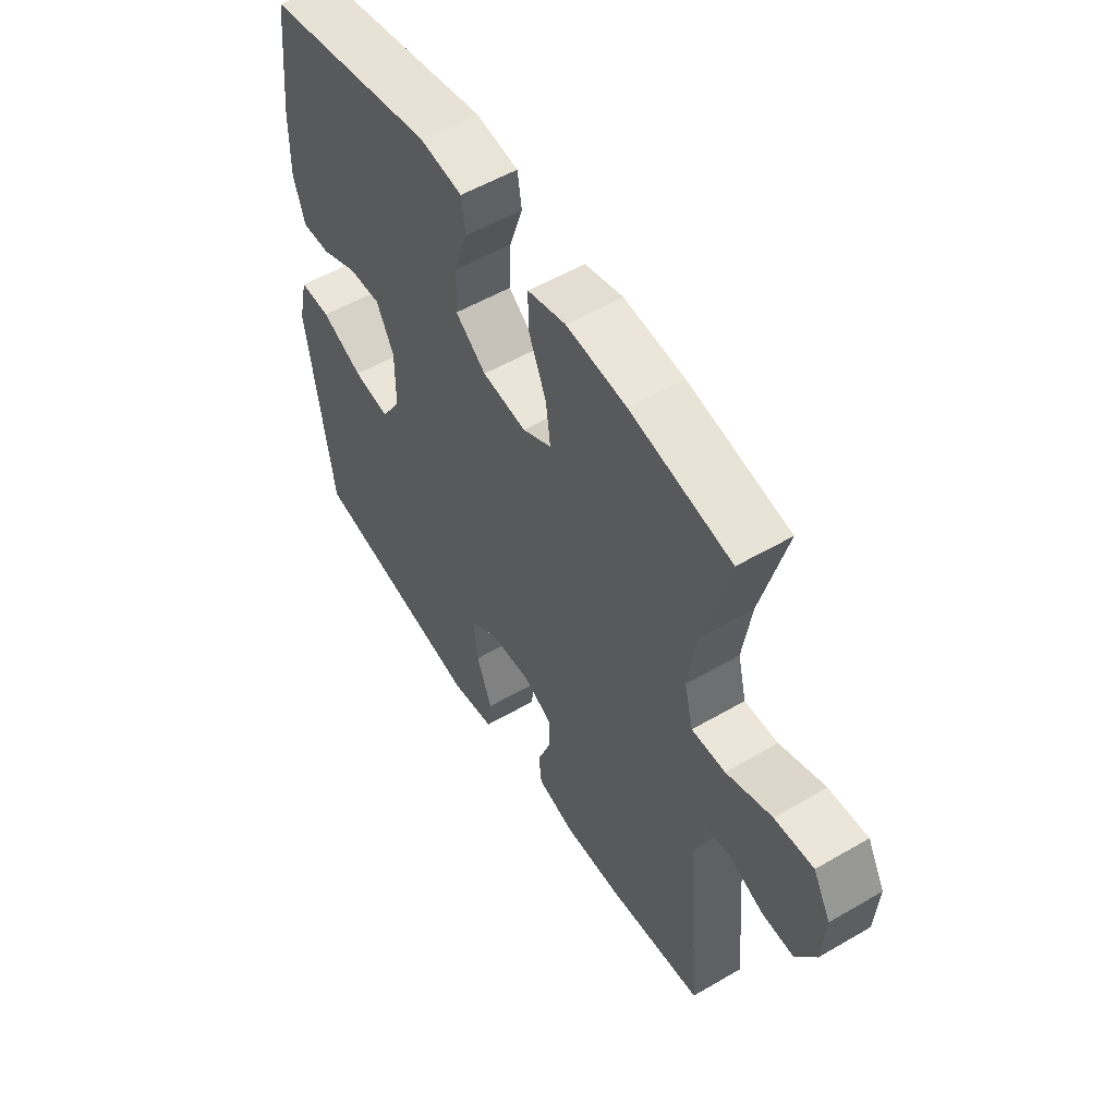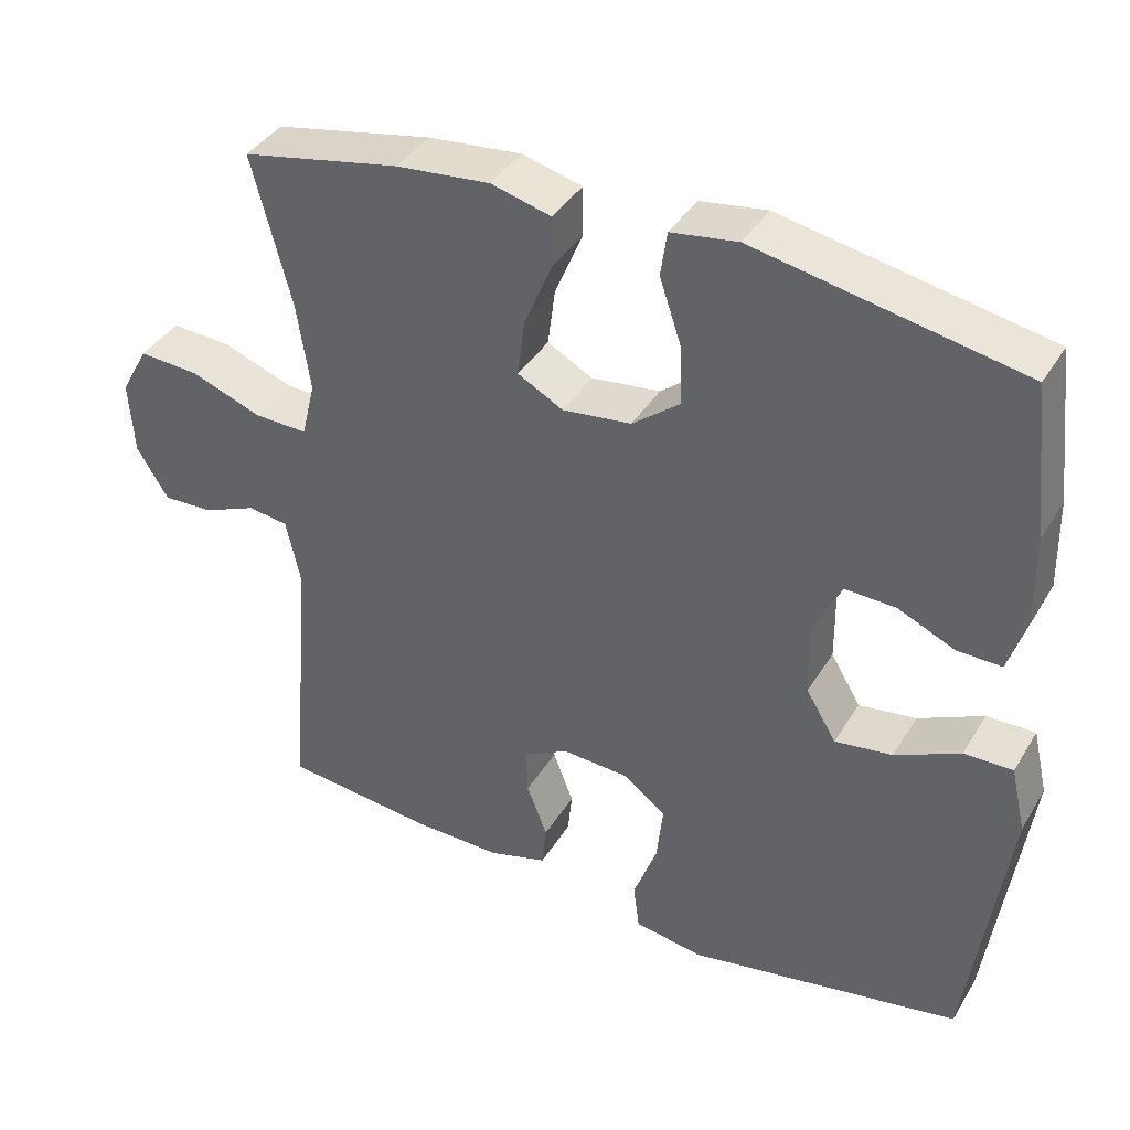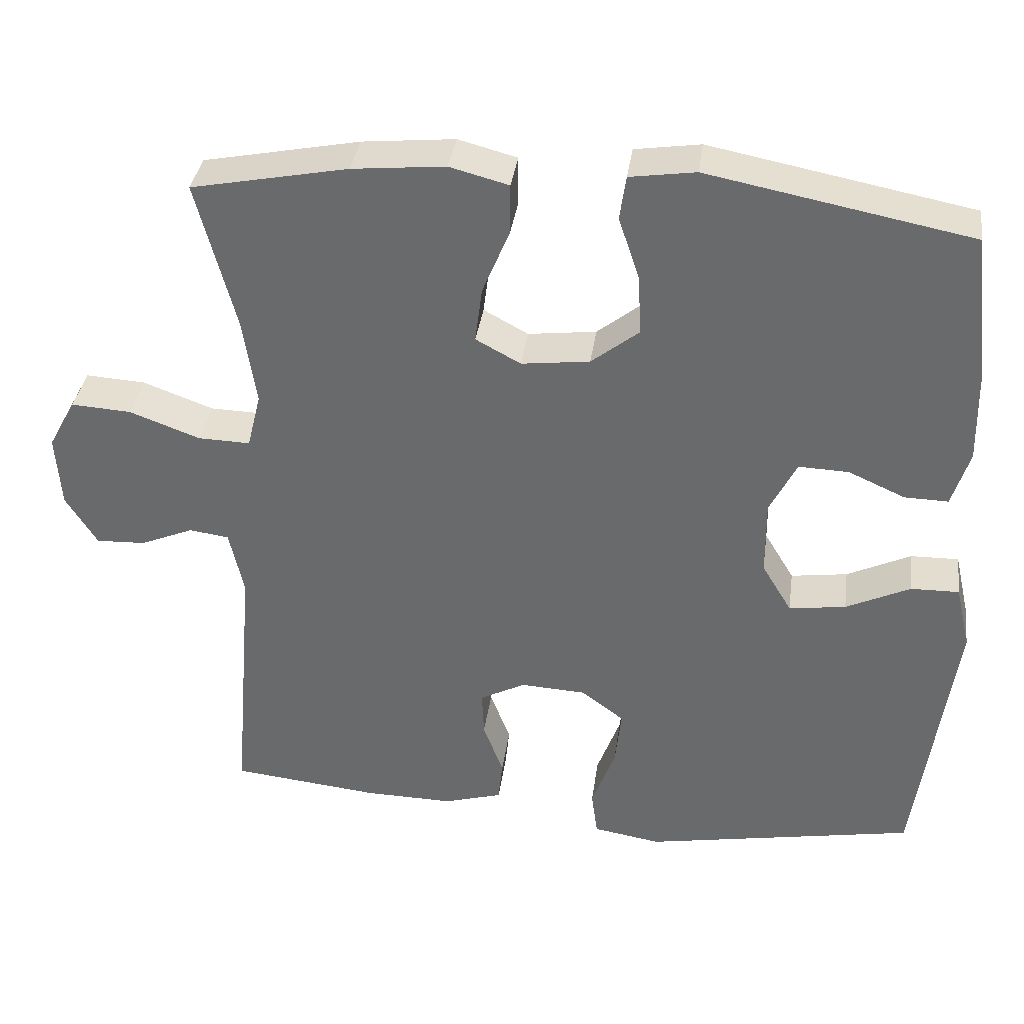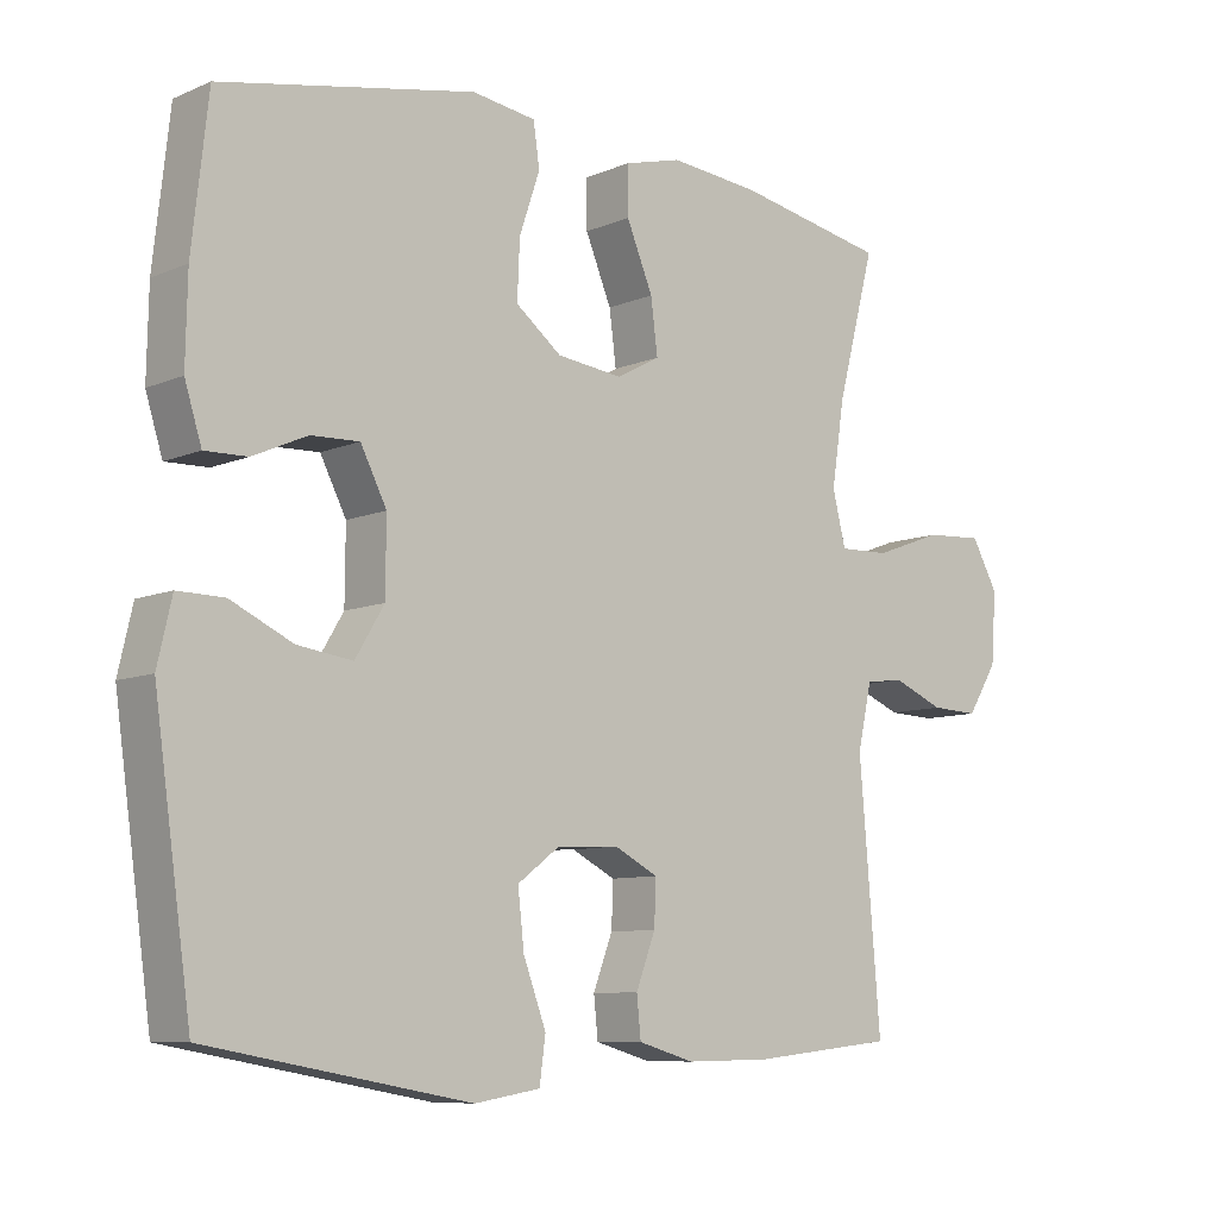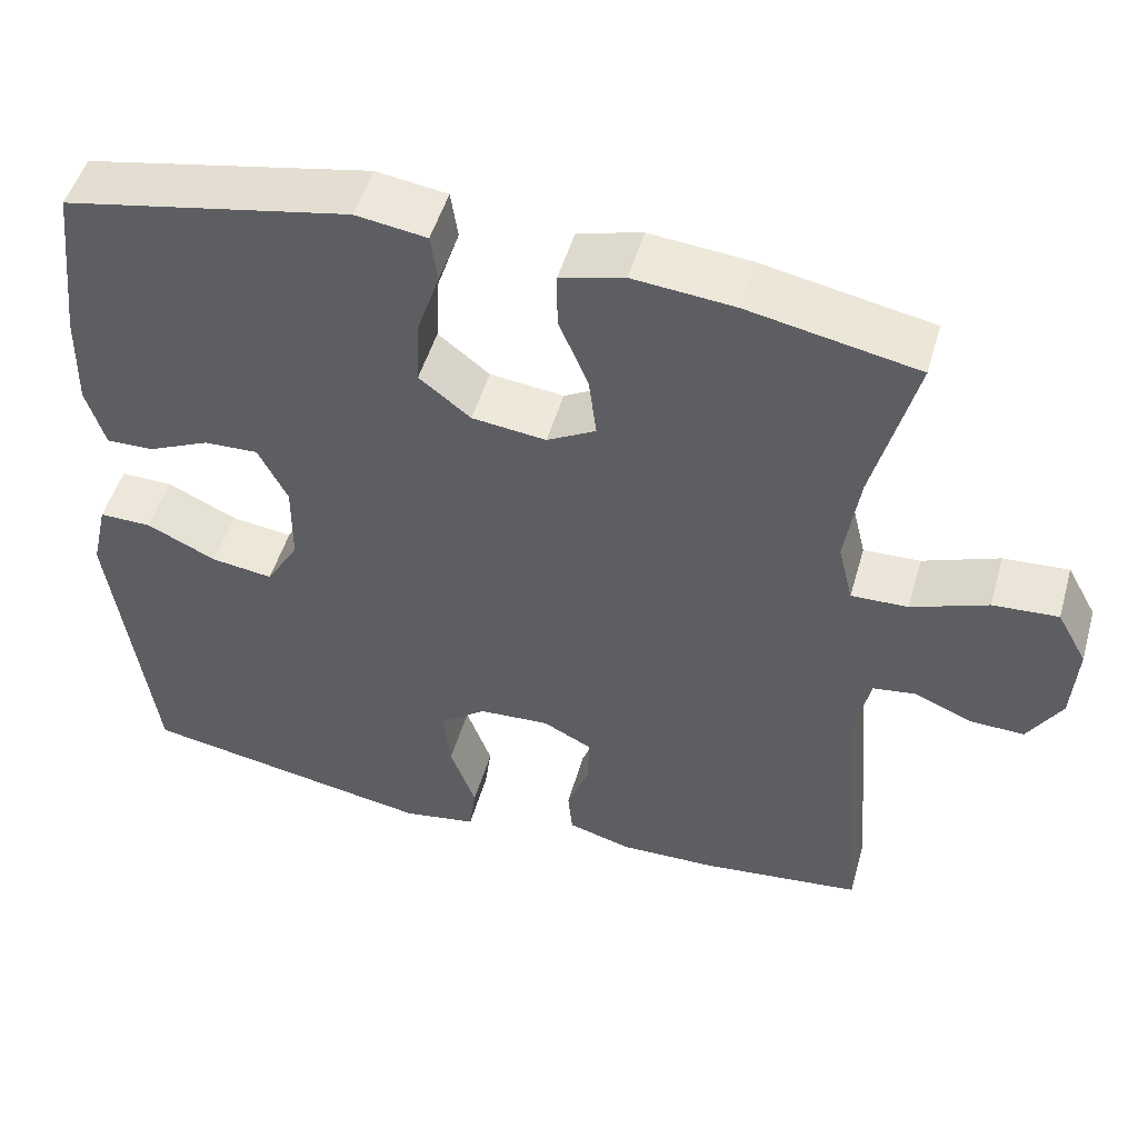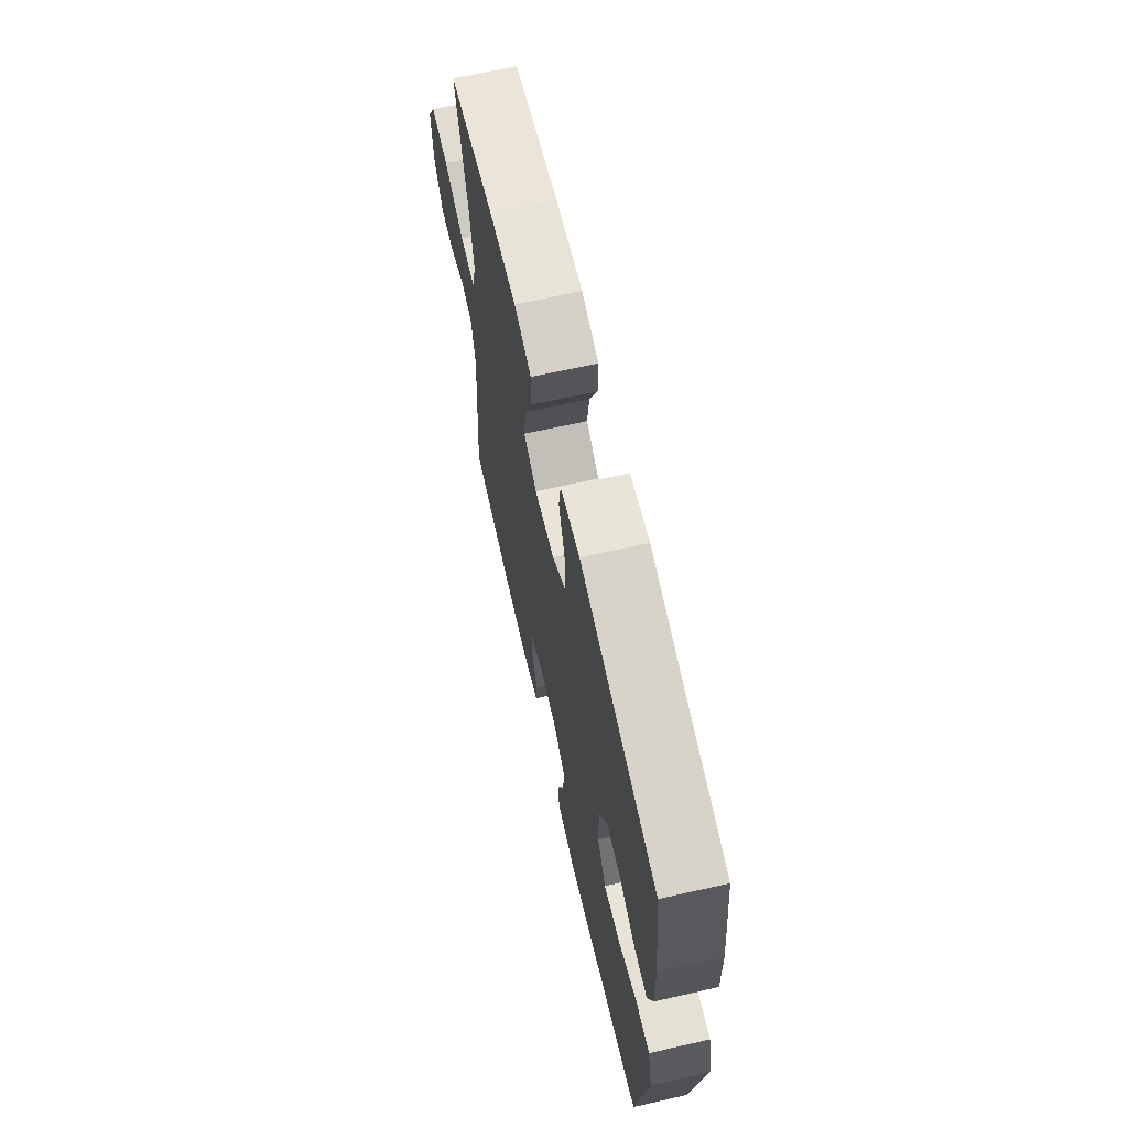
<metadata>
{"format":"obj","ext":"obj","renderer":"f3d","projection":"perspective","resolution":1024,"background":"white","views":[{"elev":54.3,"azim":58.3,"up":"+Z"},{"elev":38.9,"azim":-151.7,"up":"+Z"},{"elev":36.0,"azim":-172.2,"up":"+Z"},{"elev":-8.6,"azim":-41.2,"up":"+Z"},{"elev":49.6,"azim":15.8,"up":"+Z"},{"elev":66.5,"azim":-102.8,"up":"+Z"}]}
</metadata>
<code>
o path2844
v 0.4509 0.0375 -0.1467
v 0.4704 0.0375 -0.05826
v 0.5238 0.0375 -0.05107
v 0.5951 0.0375 -0.08093
v 0.6618 0.0375 -0.08366
v 0.7039 0.0375 -0.01598
v 0.7108 0.0375 0.08182
v 0.674 0.0375 0.1485
v 0.5932 0.0375 0.1436
v 0.4986 0.0375 0.1089
v 0.4285 0.0375 0.1069
v 0.4102 0.0375 0.1812
v 0.4281 0.0375 0.2992
v 0.4805 0.0375 0.4984
v 0.2702 0.0375 0.54
v 0.1453 0.0375 0.5521
v 0.06581 0.0375 0.5313
v 0.06628 0.0375 0.4641
v 0.1029 0.0375 0.3758
v 0.1125 0.0375 0.3013
v 0.05207 0.0375 0.2687
v -0.03956 0.0375 0.2798
v -0.1032 0.0375 0.3299
v -0.09977 0.0375 0.41
v -0.0713 0.0375 0.4945
v -0.07994 0.0375 0.5537
v -0.1683 0.0375 0.5667
v -0.5214 0.0375 0.4984
v -0.544 0.0375 0.2964
v -0.5464 0.0375 0.1767
v -0.5229 0.0375 0.1011
v -0.4639 0.0375 0.1025
v -0.3881 0.0375 0.1363
v -0.3211 0.0375 0.1387
v -0.2849 0.0375 0.06729
v -0.2855 0.0375 -0.0343
v -0.3256 0.0375 -0.101
v -0.4019 0.0375 -0.09027
v -0.4882 0.0375 -0.04943
v -0.5528 0.0375 -0.04835
v -0.5728 0.0375 -0.1353
v -0.5214 0.0375 -0.5033
v -0.1568 0.0375 -0.5693
v -0.06574 0.0375 -0.5545
v -0.05747 0.0375 -0.493
v -0.08905 0.0375 -0.4077
v -0.09762 0.0375 -0.3303
v -0.04013 0.0375 -0.2874
v 0.04716 0.0375 -0.2826
v 0.1081 0.0375 -0.314
v 0.1057 0.0375 -0.3761
v 0.07851 0.0375 -0.4477
v 0.08428 0.0375 -0.5038
v 0.1627 0.0375 -0.5264
v 0.2819 0.0375 -0.5244
v 0.4805 0.0375 -0.5033
v 0.4509 -0.0375 -0.1467
v 0.4704 -0.0375 -0.05826
v 0.5238 -0.0375 -0.05107
v 0.5951 -0.0375 -0.08093
v 0.6618 -0.0375 -0.08366
v 0.7039 -0.0375 -0.01598
v 0.7108 -0.0375 0.08182
v 0.674 -0.0375 0.1485
v 0.5932 -0.0375 0.1436
v 0.4986 -0.0375 0.1089
v 0.4285 -0.0375 0.1069
v 0.4102 -0.0375 0.1812
v 0.4281 -0.0375 0.2992
v 0.4805 -0.0375 0.4984
v 0.2702 -0.0375 0.54
v 0.1453 -0.0375 0.5521
v 0.06581 -0.0375 0.5313
v 0.06628 -0.0375 0.4641
v 0.1029 -0.0375 0.3758
v 0.1125 -0.0375 0.3013
v 0.05207 -0.0375 0.2687
v -0.03956 -0.0375 0.2798
v -0.1032 -0.0375 0.3299
v -0.09977 -0.0375 0.41
v -0.0713 -0.0375 0.4945
v -0.07994 -0.0375 0.5537
v -0.1683 -0.0375 0.5667
v -0.5214 -0.0375 0.4984
v -0.544 -0.0375 0.2964
v -0.5464 -0.0375 0.1767
v -0.5229 -0.0375 0.1011
v -0.4639 -0.0375 0.1025
v -0.3881 -0.0375 0.1363
v -0.3211 -0.0375 0.1387
v -0.2849 -0.0375 0.06729
v -0.2855 -0.0375 -0.0343
v -0.3256 -0.0375 -0.101
v -0.4019 -0.0375 -0.09027
v -0.4882 -0.0375 -0.04943
v -0.5528 -0.0375 -0.04835
v -0.5728 -0.0375 -0.1353
v -0.5214 -0.0375 -0.5033
v -0.1568 -0.0375 -0.5693
v -0.06574 -0.0375 -0.5545
v -0.05747 -0.0375 -0.493
v -0.08905 -0.0375 -0.4077
v -0.09762 -0.0375 -0.3303
v -0.04013 -0.0375 -0.2874
v 0.04716 -0.0375 -0.2826
v 0.1081 -0.0375 -0.314
v 0.1057 -0.0375 -0.3761
v 0.07851 -0.0375 -0.4477
v 0.08428 -0.0375 -0.5038
v 0.1627 -0.0375 -0.5264
v 0.2819 -0.0375 -0.5244
v 0.4805 -0.0375 -0.5033
v -0.07994 0.0375 0.5537
v -0.07994 0.0375 0.5537
v -0.1683 0.0375 0.5667
v -0.0713 0.0375 0.4945
v 0.2702 0.0375 0.54
v 0.1453 0.0375 0.5521
v 0.06581 0.0375 0.5313
v 0.06581 0.0375 0.5313
v 0.06628 0.0375 0.4641
v 0.4805 0.0375 0.4984
v 0.4805 0.0375 0.4984
v -0.5214 0.0375 0.4984
v -0.5214 0.0375 0.4984
v -0.09977 0.0375 0.41
v 0.1029 0.0375 0.3758
v -0.1032 0.0375 0.3299
v 0.4281 0.0375 0.2992
v -0.544 0.0375 0.2964
v 0.1125 0.0375 0.3013
v 0.1125 0.0375 0.3013
v -0.03956 0.0375 0.2798
v 0.05207 0.0375 0.2687
v 0.4102 0.0375 0.1812
v -0.5464 0.0375 0.1767
v 0.4285 0.0375 0.1069
v 0.4285 0.0375 0.1069
v -0.3881 0.0375 0.1363
v -0.3211 0.0375 0.1387
v -0.3211 0.0375 0.1387
v -0.5229 0.0375 0.1011
v -0.5229 0.0375 0.1011
v 0.7108 0.0375 0.08182
v 0.674 0.0375 0.1485
v 0.674 0.0375 0.1485
v 0.5932 0.0375 0.1436
v 0.4986 0.0375 0.1089
v -0.2849 0.0375 0.06729
v -0.4639 0.0375 0.1025
v 0.7039 0.0375 -0.01598
v -0.2855 0.0375 -0.0343
v 0.6618 0.0375 -0.08366
v 0.6618 0.0375 -0.08366
v -0.3256 0.0375 -0.101
v -0.3256 0.0375 -0.101
v -0.4882 0.0375 -0.04943
v -0.5528 0.0375 -0.04835
v -0.5528 0.0375 -0.04835
v -0.5728 0.0375 -0.1353
v -0.4019 0.0375 -0.09027
v 0.5951 0.0375 -0.08093
v 0.5238 0.0375 -0.05107
v 0.4704 0.0375 -0.05826
v 0.4704 0.0375 -0.05826
v 0.4509 0.0375 -0.1467
v -0.04013 0.0375 -0.2874
v 0.04716 0.0375 -0.2826
v 0.1081 0.0375 -0.314
v 0.1081 0.0375 -0.314
v -0.09762 0.0375 -0.3303
v 0.1057 0.0375 -0.3761
v -0.08905 0.0375 -0.4077
v 0.07851 0.0375 -0.4477
v -0.05747 0.0375 -0.493
v 0.08428 0.0375 -0.5038
v 0.08428 0.0375 -0.5038
v -0.5214 0.0375 -0.5033
v -0.5214 0.0375 -0.5033
v 0.4805 0.0375 -0.5033
v 0.4805 0.0375 -0.5033
v -0.06574 0.0375 -0.5545
v -0.06574 0.0375 -0.5545
v 0.1627 0.0375 -0.5264
v 0.2819 0.0375 -0.5244
v -0.1568 0.0375 -0.5693
v -0.07994 -0.0375 0.5537
v -0.07994 -0.0375 0.5537
v -0.1683 -0.0375 0.5667
v -0.0713 -0.0375 0.4945
v 0.2702 -0.0375 0.54
v 0.1453 -0.0375 0.5521
v 0.06581 -0.0375 0.5313
v 0.06581 -0.0375 0.5313
v 0.06628 -0.0375 0.4641
v 0.4805 -0.0375 0.4984
v 0.4805 -0.0375 0.4984
v -0.5214 -0.0375 0.4984
v -0.5214 -0.0375 0.4984
v -0.09977 -0.0375 0.41
v 0.1029 -0.0375 0.3758
v -0.1032 -0.0375 0.3299
v 0.4281 -0.0375 0.2992
v -0.544 -0.0375 0.2964
v 0.1125 -0.0375 0.3013
v 0.1125 -0.0375 0.3013
v -0.03956 -0.0375 0.2798
v 0.05207 -0.0375 0.2687
v 0.4102 -0.0375 0.1812
v -0.5464 -0.0375 0.1767
v 0.4285 -0.0375 0.1069
v 0.4285 -0.0375 0.1069
v -0.3881 -0.0375 0.1363
v -0.3211 -0.0375 0.1387
v -0.3211 -0.0375 0.1387
v -0.5229 -0.0375 0.1011
v -0.5229 -0.0375 0.1011
v 0.7108 -0.0375 0.08182
v 0.674 -0.0375 0.1485
v 0.674 -0.0375 0.1485
v 0.5932 -0.0375 0.1436
v 0.4986 -0.0375 0.1089
v -0.2849 -0.0375 0.06729
v -0.4639 -0.0375 0.1025
v 0.7039 -0.0375 -0.01598
v -0.2855 -0.0375 -0.0343
v 0.6618 -0.0375 -0.08366
v 0.6618 -0.0375 -0.08366
v -0.3256 -0.0375 -0.101
v -0.3256 -0.0375 -0.101
v -0.4882 -0.0375 -0.04943
v -0.5528 -0.0375 -0.04835
v -0.5528 -0.0375 -0.04835
v -0.5728 -0.0375 -0.1353
v -0.4019 -0.0375 -0.09027
v 0.5951 -0.0375 -0.08093
v 0.5238 -0.0375 -0.05107
v 0.4704 -0.0375 -0.05826
v 0.4704 -0.0375 -0.05826
v 0.4509 -0.0375 -0.1467
v -0.04013 -0.0375 -0.2874
v 0.04716 -0.0375 -0.2826
v 0.1081 -0.0375 -0.314
v 0.1081 -0.0375 -0.314
v -0.09762 -0.0375 -0.3303
v 0.1057 -0.0375 -0.3761
v -0.08905 -0.0375 -0.4077
v 0.07851 -0.0375 -0.4477
v -0.05747 -0.0375 -0.493
v 0.08428 -0.0375 -0.5038
v 0.08428 -0.0375 -0.5038
v -0.5214 -0.0375 -0.5033
v -0.5214 -0.0375 -0.5033
v 0.4805 -0.0375 -0.5033
v 0.4805 -0.0375 -0.5033
v -0.06574 -0.0375 -0.5545
v -0.06574 -0.0375 -0.5545
v 0.1627 -0.0375 -0.5264
v 0.2819 -0.0375 -0.5244
v -0.1568 -0.0375 -0.5693
f 234 231 232
f 192 201 191
f 243 246 259
f 222 237 221
f 227 225 236
f 193 195 192
f 211 208 242
f 207 214 223
f 202 198 204
f 245 252 247
f 214 204 213
f 240 242 243
f 237 222 238
f 209 205 211
f 202 204 214
f 245 229 252
f 219 221 218
f 252 235 234
f 229 241 226
f 258 248 250
f 201 192 195
f 202 214 207
f 210 213 204
f 208 207 223
f 240 259 254
f 200 198 202
f 213 210 224
f 226 208 223
f 247 252 260
f 225 221 236
f 238 211 242
f 198 200 189
f 211 238 222
f 218 221 225
f 191 201 203
f 234 235 231
f 240 243 259
f 241 229 245
f 252 229 235
f 246 248 258
f 203 205 209
f 187 189 190
f 249 260 256
f 236 221 237
f 191 203 196
f 242 226 241
f 208 226 242
f 205 203 201
f 247 260 249
f 238 242 240
f 224 210 216
f 190 189 200
f 259 246 258
f 211 205 208
f 114 27 83 188
f 25 26 82 81
f 15 16 72 71
f 16 120 194 72
f 17 18 74 73
f 123 15 71 197
f 27 125 199 83
f 24 25 81 80
f 18 19 75 74
f 23 24 80 79
f 13 14 70 69
f 28 29 85 84
f 19 132 206 75
f 22 23 79 78
f 20 21 77 76
f 12 13 69 68
f 29 30 86 85
f 21 22 78 77
f 138 12 68 212
f 33 141 215 89
f 30 143 217 86
f 7 146 220 63
f 8 9 65 64
f 9 10 66 65
f 34 35 91 90
f 32 33 89 88
f 31 32 88 87
f 10 11 67 66
f 6 7 63 62
f 35 36 92 91
f 154 6 62 228
f 36 156 230 92
f 39 159 233 95
f 40 41 97 96
f 38 39 95 94
f 4 5 61 60
f 3 4 60 59
f 165 3 59 239
f 1 2 58 57
f 37 38 94 93
f 48 49 105 104
f 49 170 244 105
f 47 48 104 103
f 50 51 107 106
f 46 47 103 102
f 51 52 108 107
f 45 46 102 101
f 52 177 251 108
f 41 179 253 97
f 181 1 57 255
f 183 45 101 257
f 53 54 110 109
f 55 56 112 111
f 54 55 111 110
f 43 44 100 99
f 42 43 99 98
f 160 158 157
f 118 117 127
f 169 185 172
f 148 147 163
f 153 162 151
f 119 118 121
f 137 168 134
f 133 149 140
f 128 130 124
f 171 173 178
f 140 139 130
f 166 169 168
f 163 164 148
f 135 137 131
f 128 140 130
f 171 178 155
f 145 144 147
f 178 160 161
f 155 152 167
f 184 176 174
f 127 121 118
f 128 133 140
f 136 130 139
f 134 149 133
f 166 180 185
f 126 128 124
f 139 150 136
f 152 149 134
f 173 186 178
f 151 162 147
f 164 168 137
f 124 115 126
f 137 148 164
f 144 151 147
f 117 129 127
f 160 157 161
f 166 185 169
f 167 171 155
f 178 161 155
f 172 184 174
f 129 135 131
f 113 116 115
f 175 182 186
f 162 163 147
f 117 122 129
f 168 167 152
f 134 168 152
f 131 127 129
f 173 175 186
f 164 166 168
f 150 142 136
f 116 126 115
f 185 184 172
f 137 134 131

</code>
